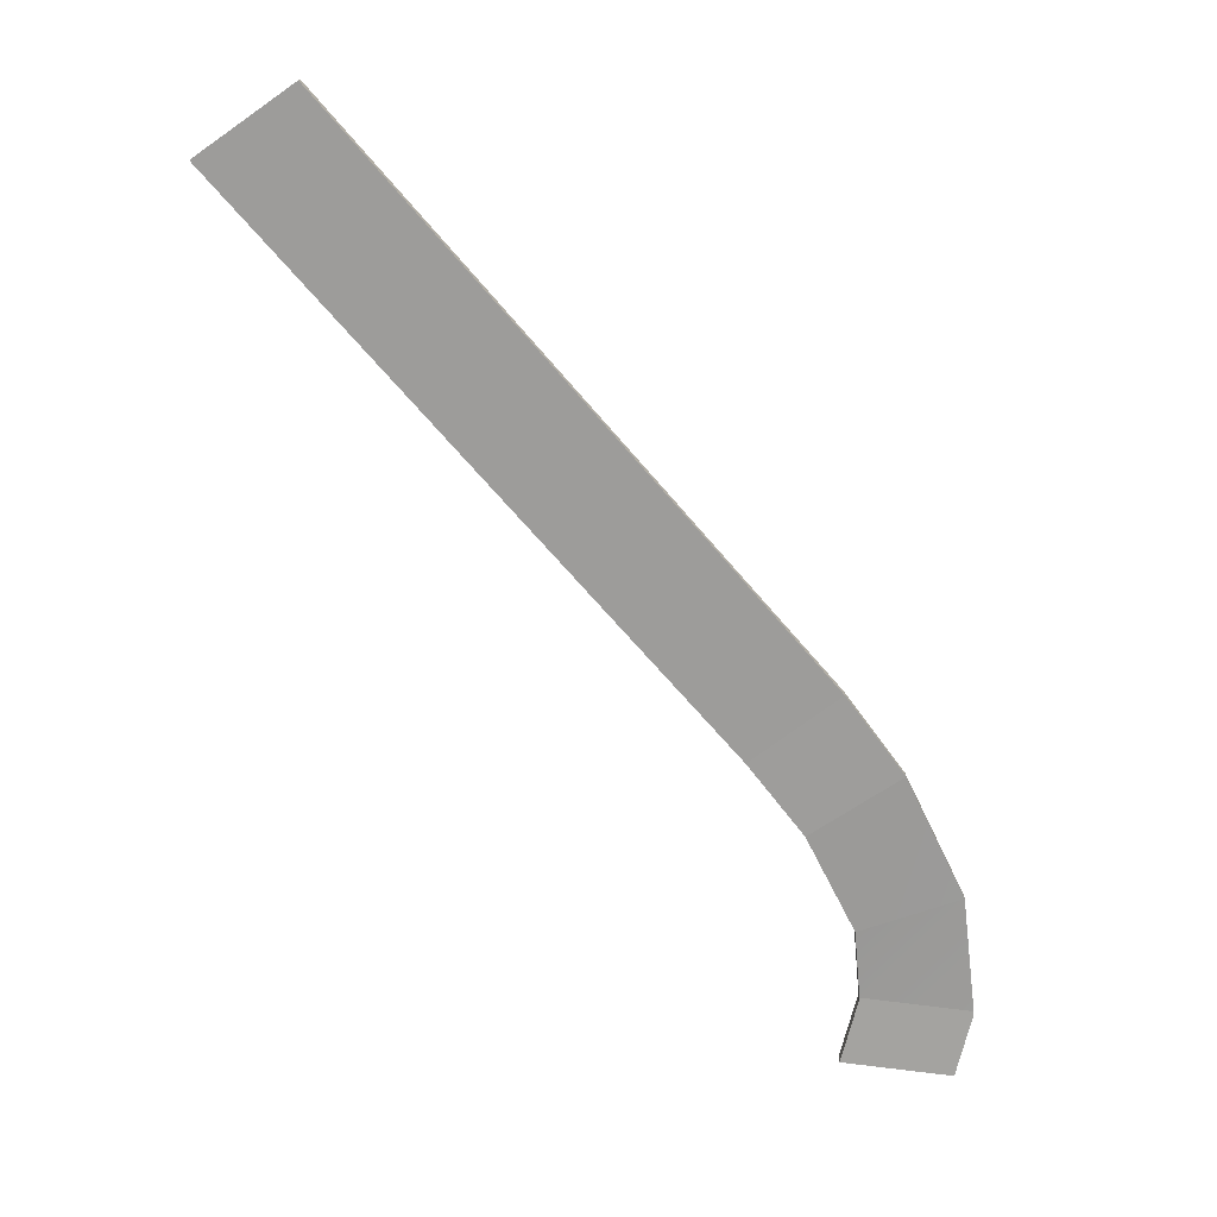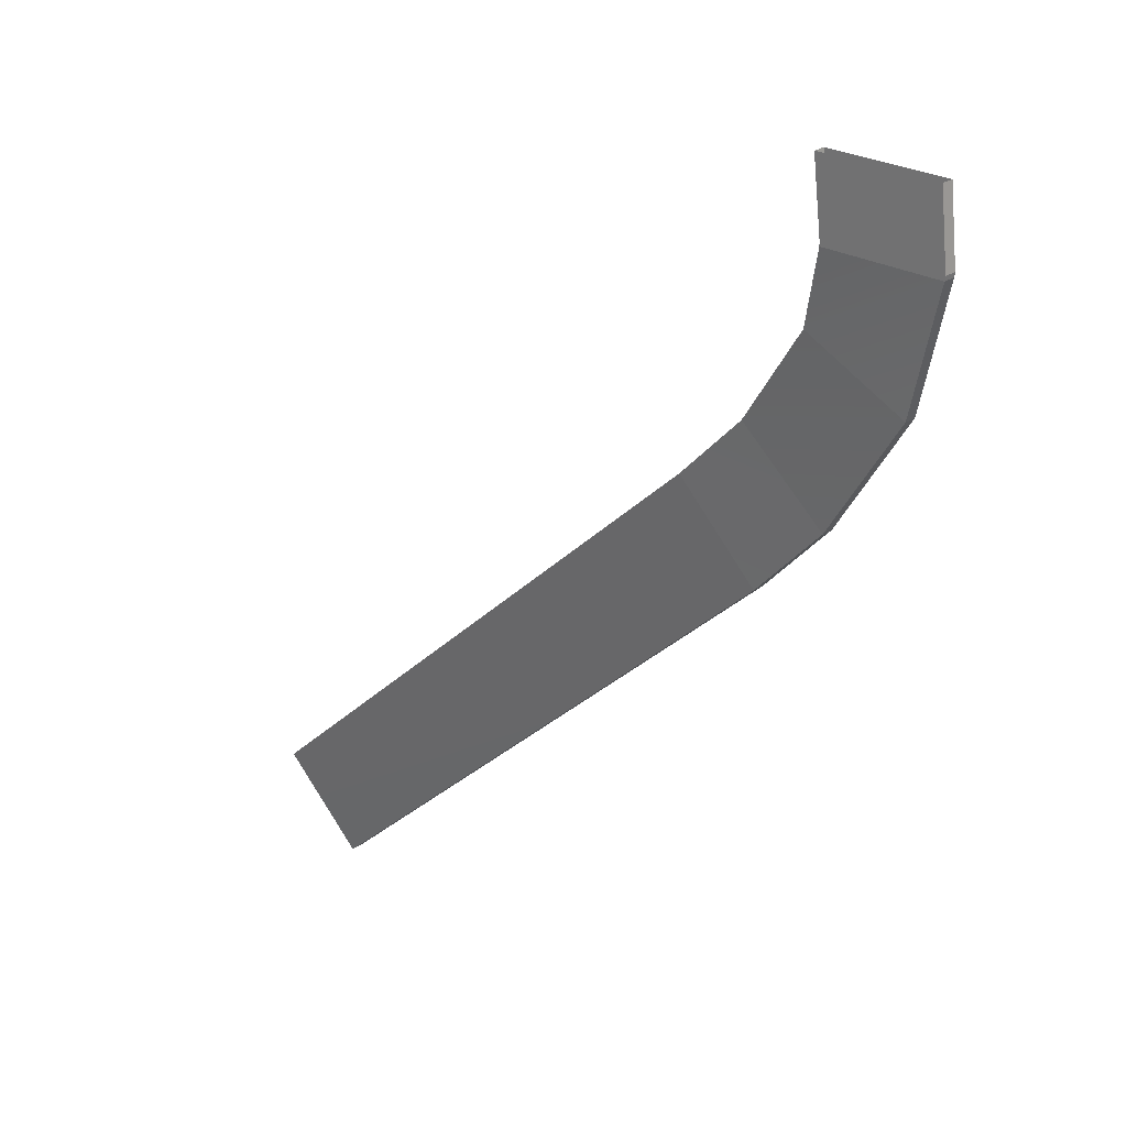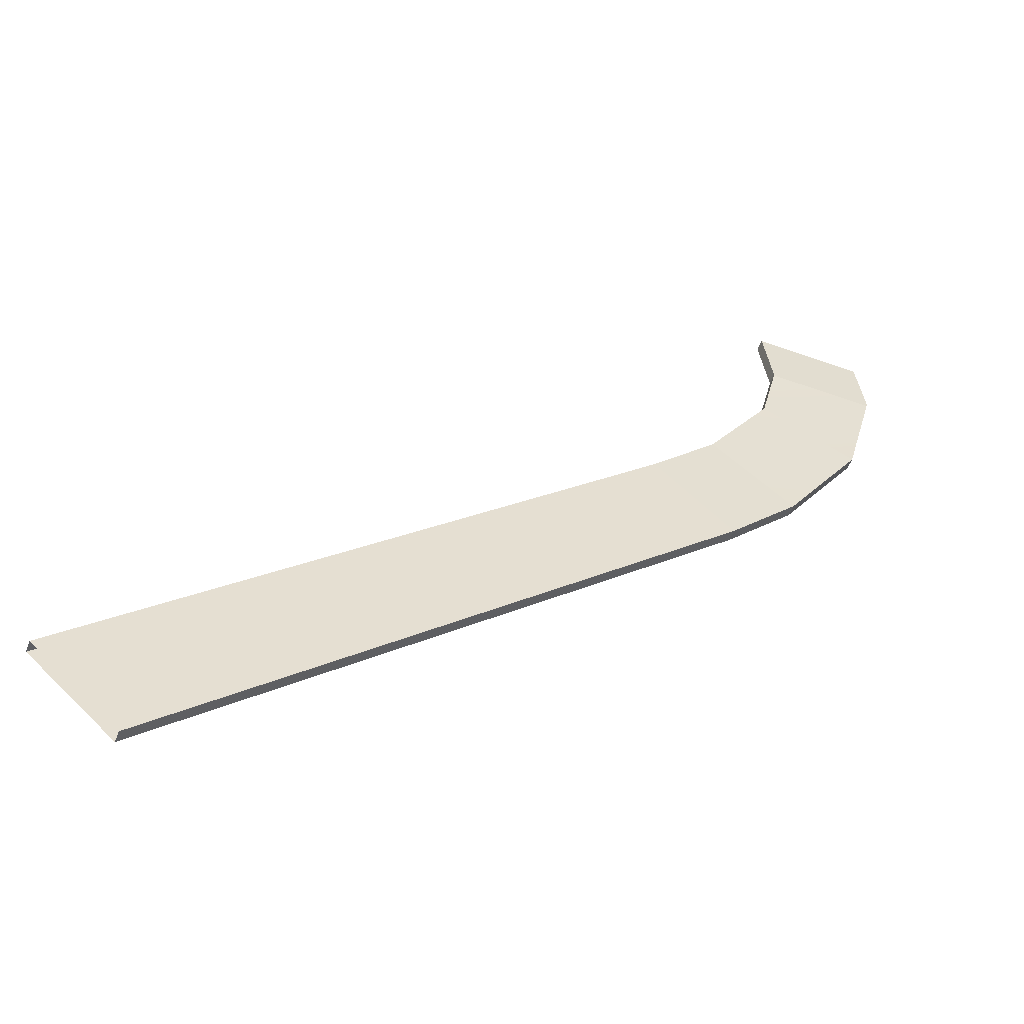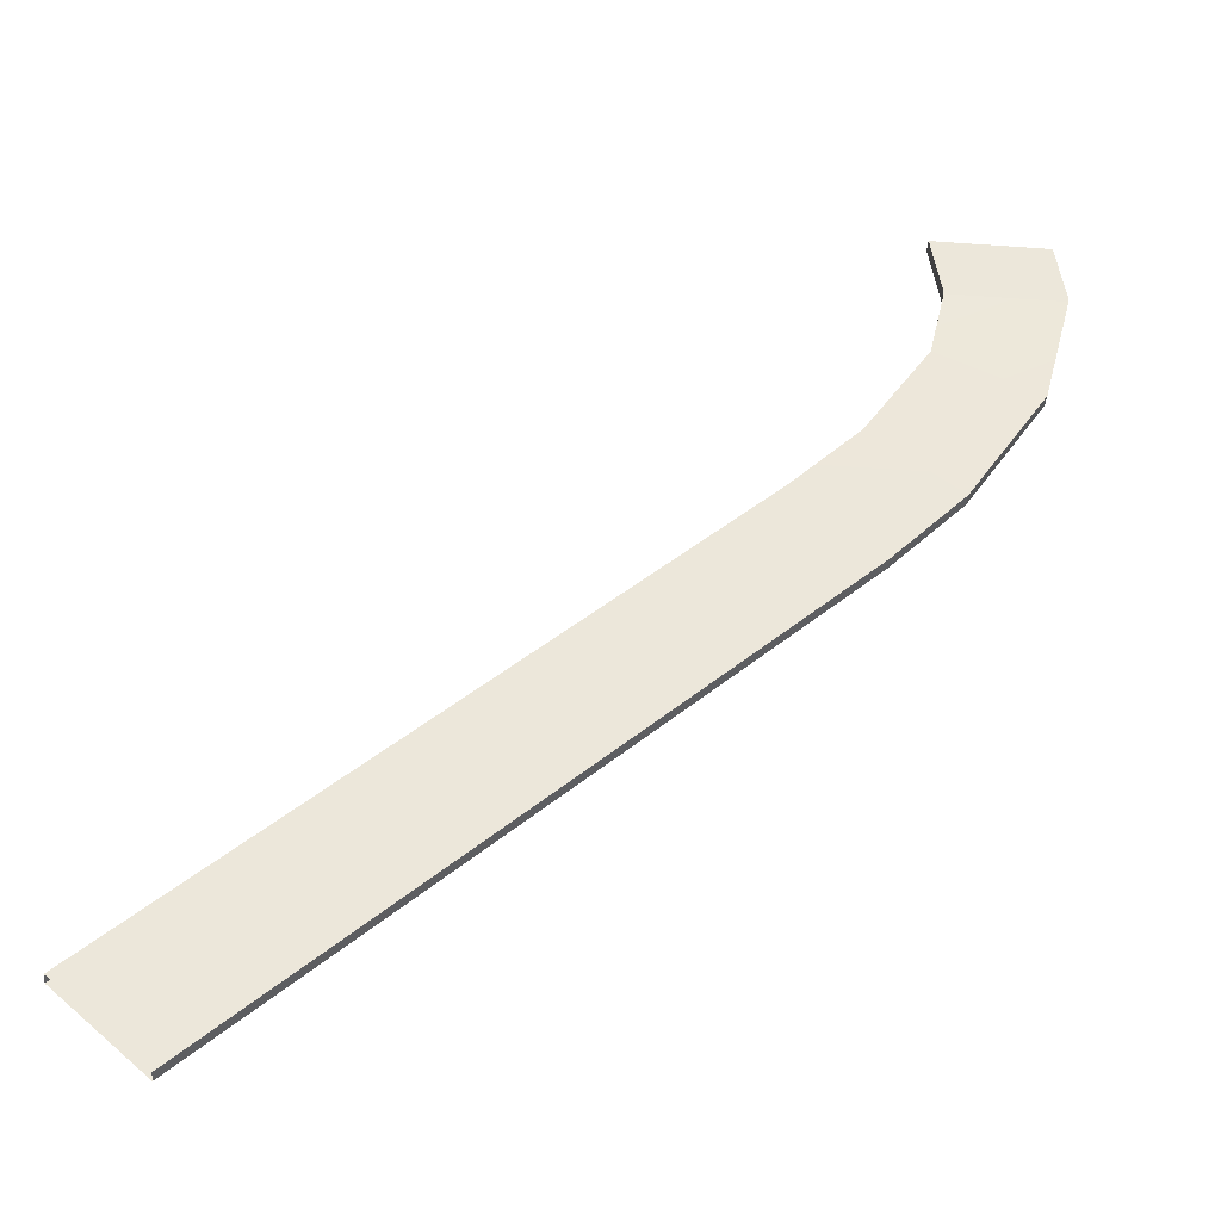
<metadata>
{"format":"obj","ext":"obj","renderer":"f3d","projection":"perspective","resolution":1024,"background":"white","views":[{"elev":-72.8,"azim":172.5,"up":"+Y"},{"elev":25.6,"azim":-137.0,"up":"+Z"},{"elev":-56.1,"azim":159.5,"up":"+Z"},{"elev":-42.4,"azim":175.1,"up":"+Z"}]}
</metadata>
<code>
o Bay View Beltway 18
g Bay View Beltway 18
v -402.3 38.69 256.1
v -402.1 38.69 255.1
v -402.3 41.44 256.1
v -402.1 41.44 255.1
v -375.6 38.69 255.1
v -375.6 38.69 256.1
v -375.6 41.44 255.1
v -375.6 41.44 256.1
v -373.7 38.69 271.9
v -400.5 38.69 271.9
v -373.7 41.44 271.9
v -400.5 41.44 271.9
v -395 37.34 227.2
v -371.9 37.34 238.5
v -395 40.09 227.2
v -371.9 40.09 238.5
v -376.7 35.28 199.3
v -356.9 35.28 216.3
v -376.7 38.03 199.3
v -356.9 38.03 216.3
v -360.2 34.11 181.9
v -341.1 34.11 200.4
v -360.2 36.86 181.9
v -341.1 36.86 200.4
v -230.7 22.9 64.77
v -210.5 22.9 83.32
v -230.7 25.65 64.77
v -210.5 25.65 83.32
g Bay View Beltway 18
f 3 4 2 1
f 7 8 6 5
f 7 4 3 8
f 6 1 2 5
f 9 10 1 6
f 11 9 6 8
f 10 12 3 1
f 12 11 8 3
f 13 14 5 2
f 15 13 2 4
f 14 16 7 5
f 16 15 4 7
f 17 18 14 13
f 19 17 13 15
f 18 20 16 14
f 20 19 15 16
f 21 22 18 17
f 23 21 17 19
f 22 24 20 18
f 24 23 19 20
f 25 26 22 21
f 27 25 21 23
f 26 28 24 22
f 28 27 23 24

</code>
